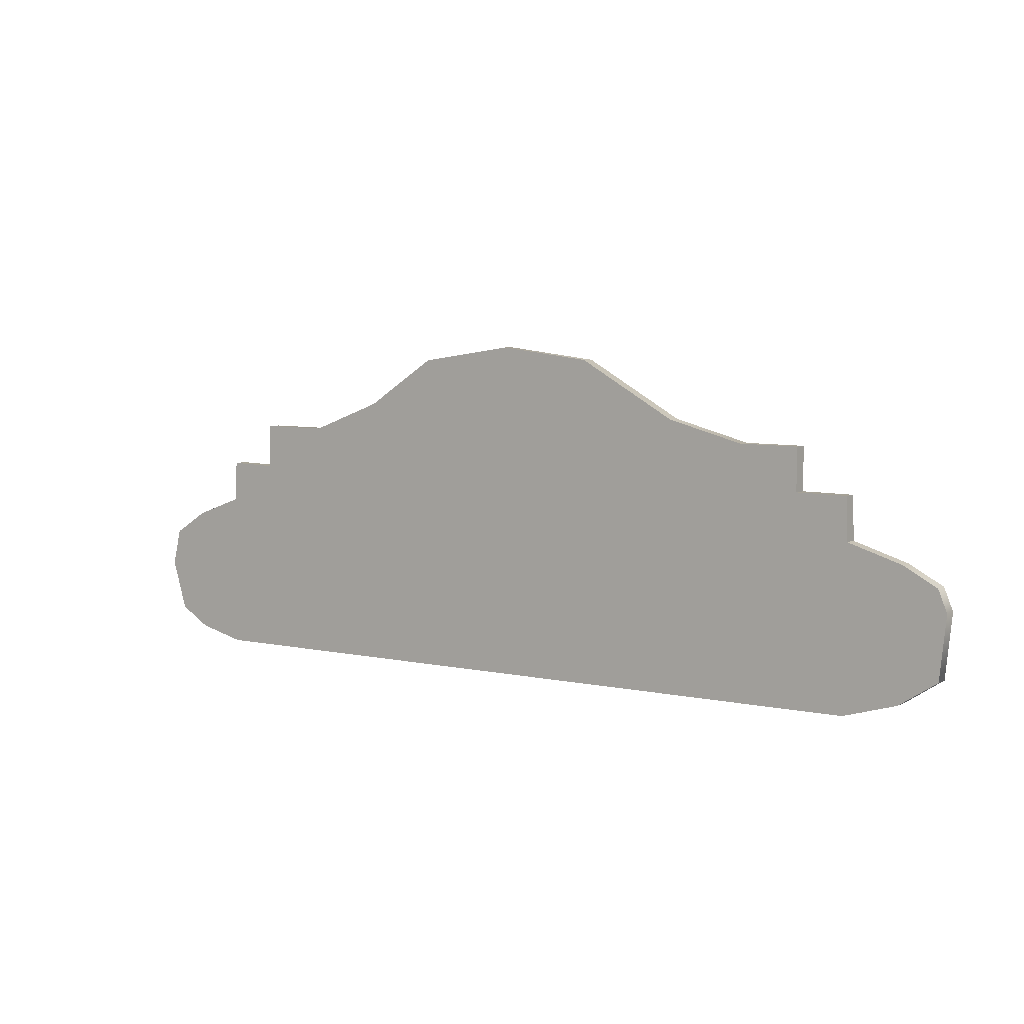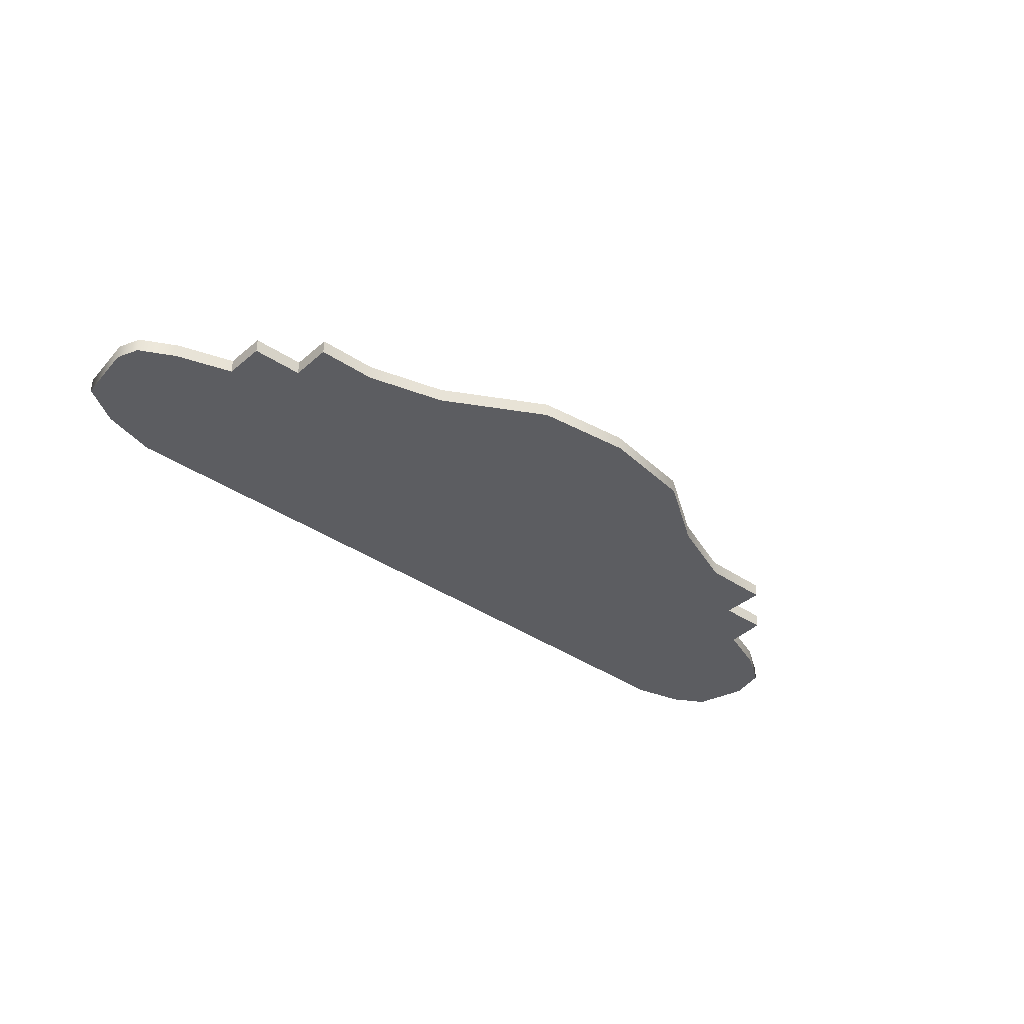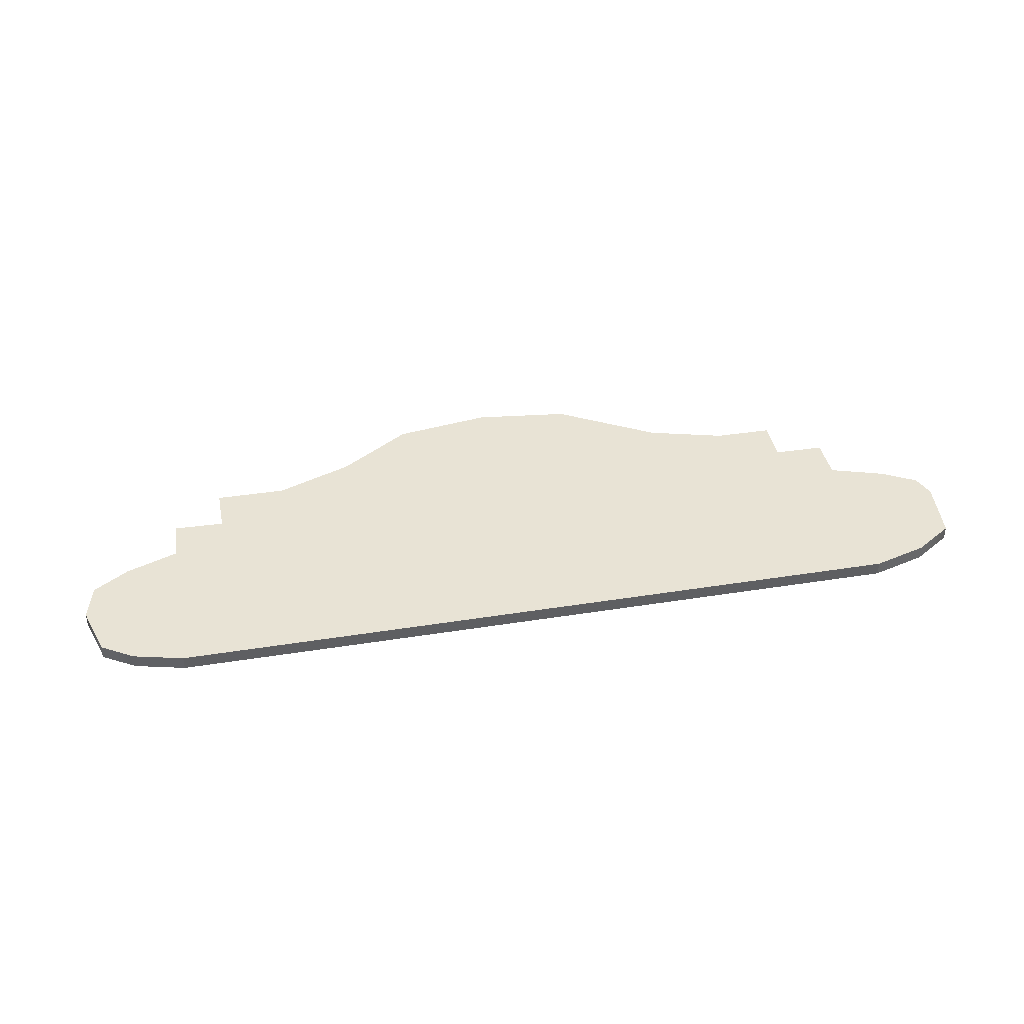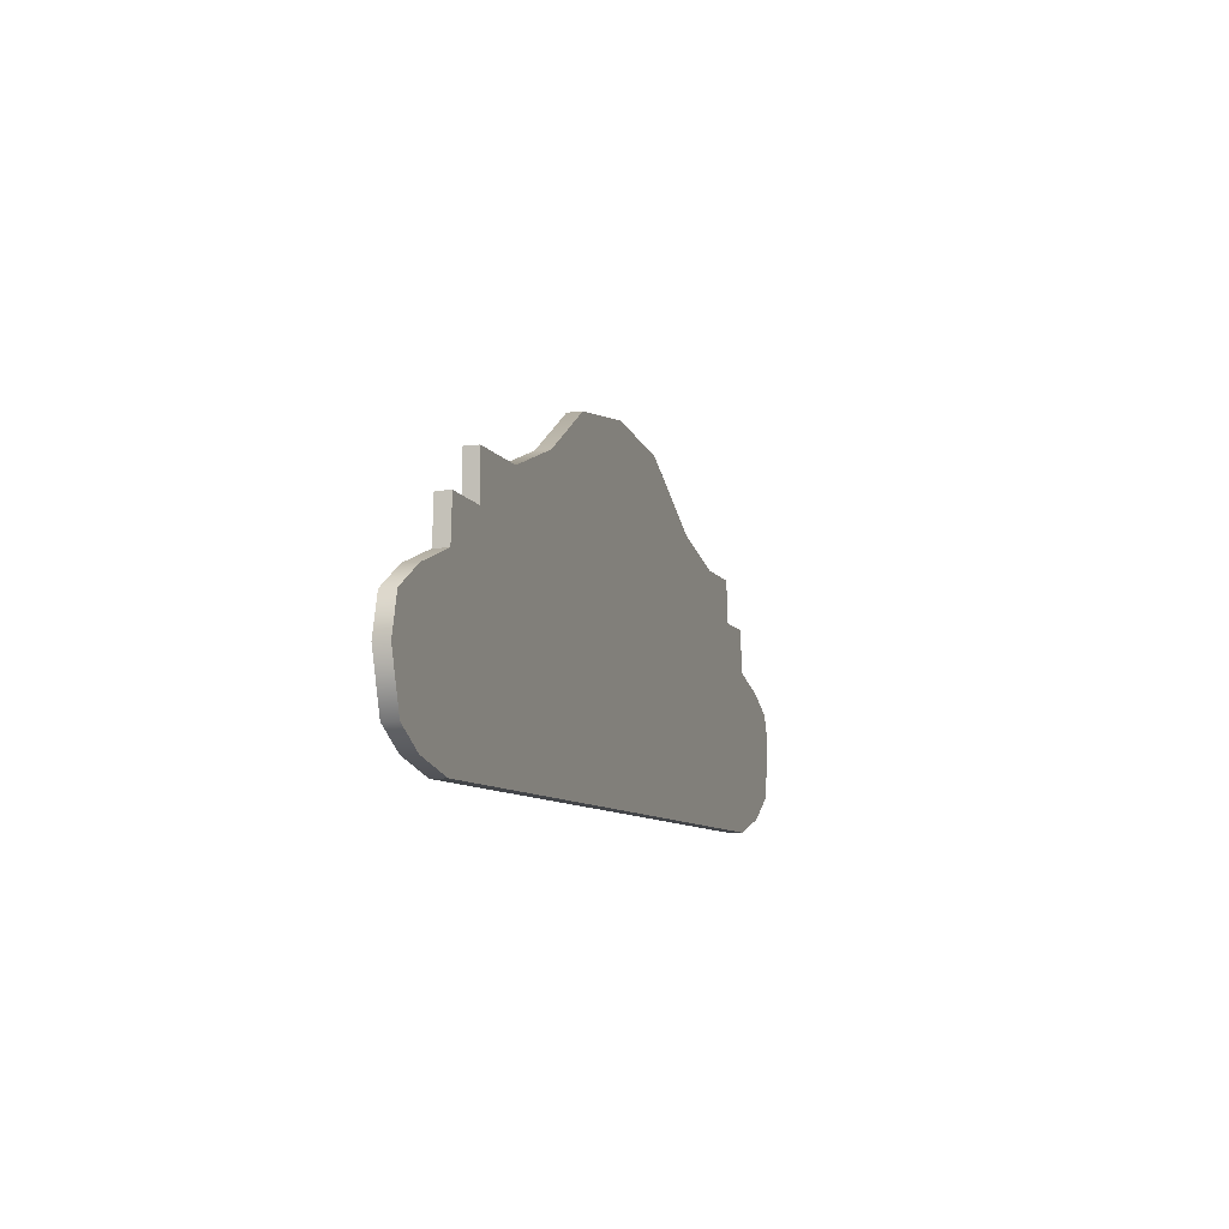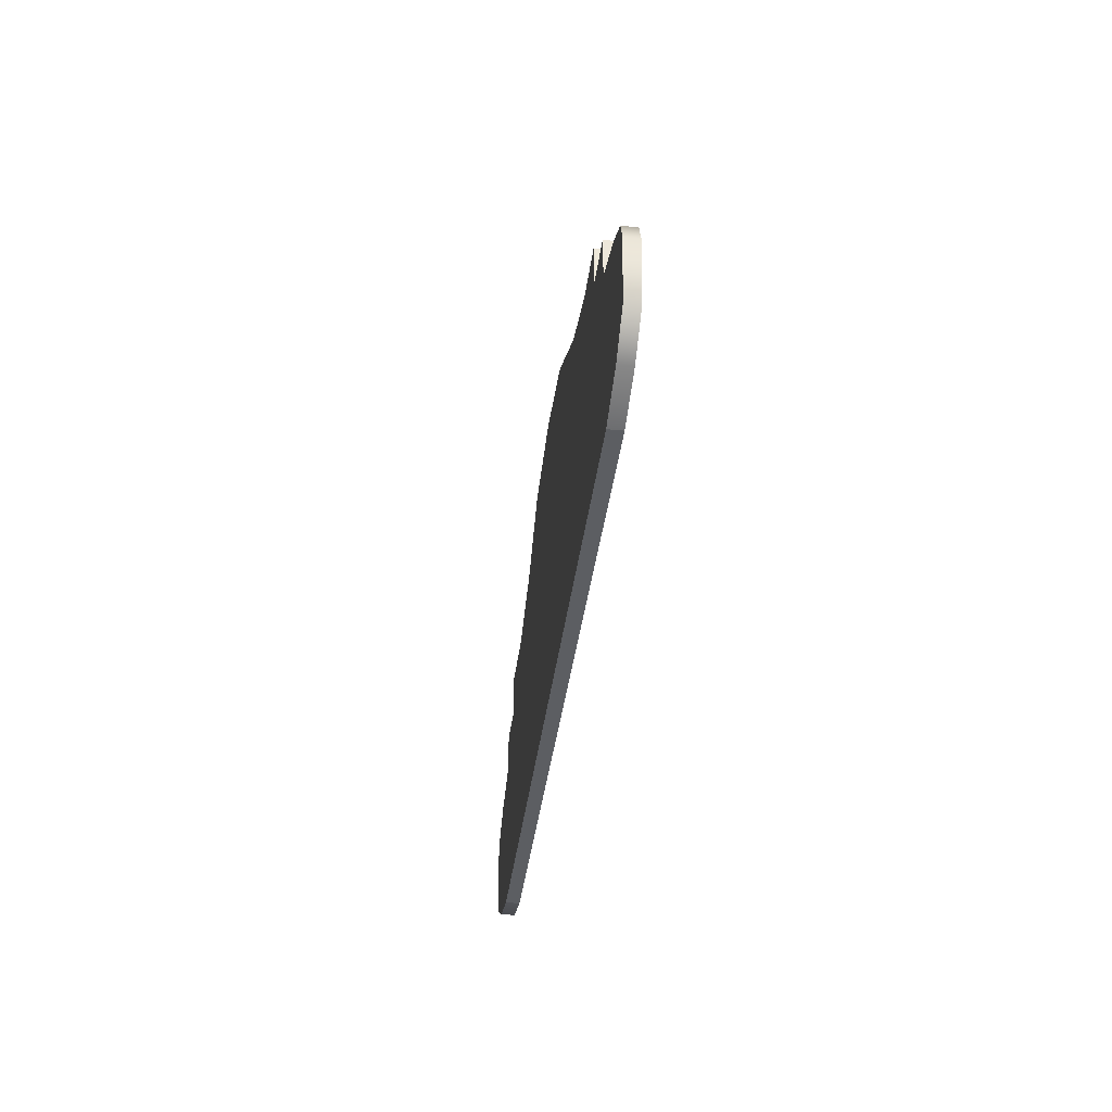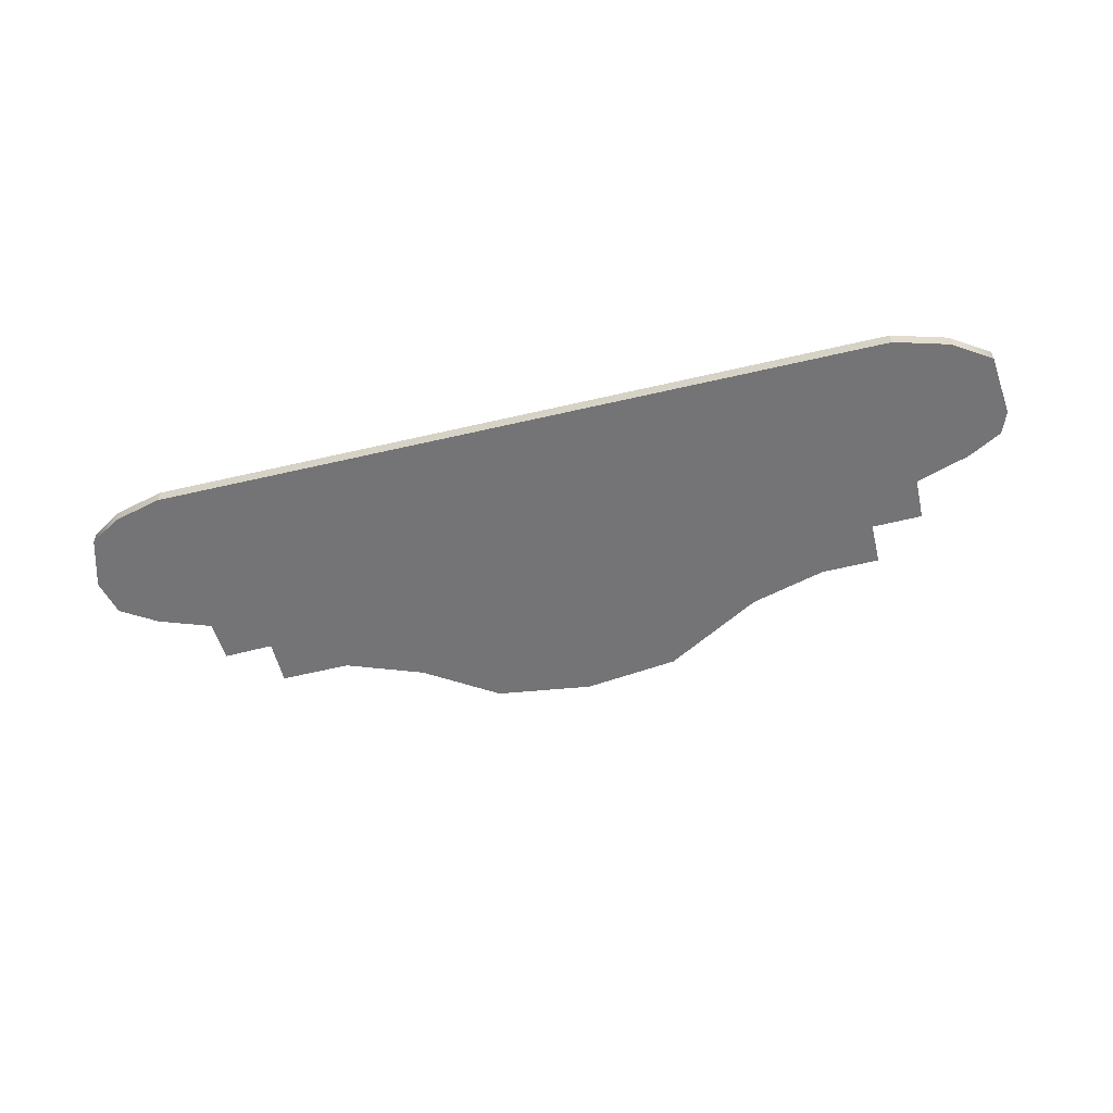
<metadata>
{"format":"obj","ext":"obj","renderer":"f3d","projection":"perspective","resolution":1024,"background":"white","views":[{"elev":5.5,"azim":34.2,"up":"+Y"},{"elev":-37.0,"azim":138.1,"up":"+Z"},{"elev":41.0,"azim":-11.1,"up":"+Z"},{"elev":-8.4,"azim":-71.1,"up":"+Y"},{"elev":-38.0,"azim":83.1,"up":"+Y"},{"elev":-56.3,"azim":13.7,"up":"+Z"}]}
</metadata>
<code>
v  0.9739 0.0603 0.03
v  0.979 -0.1188 0.03
v  0.9928 0.0137 0.03
v  -0.218 0.4774 0.03
v  -0.2214 0.2253 0.03
v  -0.0144 0.2258 0.03
v  -0.0125 0.5065 0.03
v  -0.3721 0.3775 0.03
v  -0.3735 0.2249 0.03
v  -0.5344 0.3171 0.03
v  -0.5353 0.2245 0.03
v  -0.6842 0.3188 0.03
v  -0.6844 0.2241 0.03
v  -0.791 0.2275 0.03
v  -0.7961 0.1397 0.03
v  -0.6842 0.1395 0.03
v  -0.9063 0.0999 0.03
v  -0.9012 -0.1751 0.03
v  -0.7961 -0.2016 0.03
v  -0.9821 0.0517 0.03
v  -0.9683 -0.1343 0.03
v  -1.001 -0.0259 0.03
v  0.188 0.4815 0.03
v  0.1861 0.2263 0.03
v  0.3952 0.3626 0.03
v  0.3947 0.2268 0.03
v  0.5554 0.3188 0.03
v  0.554 0.2272 0.03
v  0.6791 0.2275 0.03
v  0.6792 0.3171 0.03
v  0.7862 0.2258 0.03
v  0.6787 0.1365 0.03
v  0.7879 0.1363 0.03
v  0.7828 -0.2051 0.03
v  0.8975 -0.172 0.03
v  0.9016 0.0999 0.03
v  -0.6828 -0.2019 0.03
v  -0.5411 -0.2022 0.03
v  -0.5361 0.1392 0.03
v  -0.3794 -0.2026 0.03
v  -0.3743 0.1388 0.03
v  -0.2299 -0.2029 0.03
v  -0.2225 0.1385 0.03
v  -0.0187 -0.2033 0.03
v  -0.015 0.138 0.03
v  0.1813 -0.2038 0.03
v  0.1855 0.1376 0.03
v  0.3924 -0.2042 0.03
v  0.3944 0.1371 0.03
v  0.544 -0.2046 0.03
v  0.5526 0.1368 0.03
v  0.6764 -0.2049 0.03
v  0.9928 0.0137 0
v  0.979 -0.1188 -0
v  0.9739 0.0603 0
v  -0.0144 0.2258 0
v  -0.2214 0.2253 0
v  -0.218 0.4774 0
v  -0.0125 0.5065 0
v  -0.3721 0.3775 0
v  -0.3735 0.2249 0
v  -0.5353 0.2245 0
v  -0.5344 0.3171 0
v  -0.6844 0.2241 0
v  -0.6842 0.3188 0
v  -0.6842 0.1395 0
v  -0.7961 0.1397 0
v  -0.791 0.2275 0
v  -0.7961 -0.2016 -0
v  -0.9012 -0.1751 -0
v  -0.9063 0.0999 0
v  -0.9683 -0.1343 -0
v  -0.9821 0.0517 0
v  -1.001 -0.0259 -0
v  0.188 0.4815 0
v  0.1861 0.2263 0
v  0.3952 0.3626 0
v  0.3947 0.2268 0
v  0.5554 0.3188 0
v  0.554 0.2272 0
v  0.6792 0.3171 0
v  0.6791 0.2275 0
v  0.6787 0.1365 0
v  0.7862 0.2258 0
v  0.7879 0.1363 0
v  0.8975 -0.172 -0
v  0.7828 -0.2051 -0
v  0.9016 0.0999 0
v  -0.6828 -0.2019 -0
v  -0.5361 0.1392 0
v  -0.5411 -0.2022 -0
v  -0.3743 0.1388 0
v  -0.3794 -0.2026 -0
v  -0.2225 0.1385 0
v  -0.2299 -0.2029 -0
v  -0.0187 -0.2033 -0
v  -0.015 0.138 0
v  0.1855 0.1376 0
v  0.1813 -0.2038 -0
v  0.3944 0.1371 0
v  0.3924 -0.2042 -0
v  0.5526 0.1368 0
v  0.544 -0.2046 -0
v  0.6764 -0.2049 -0
g Line002
f 1 2 3
f 4 5 6 7
f 5 4 8 9
f 10 11 9 8
f 12 13 11 10
f 14 15 16 13
f 17 18 19 15
f 20 21 18 17
f 20 22 21
f 23 7 6 24
f 25 23 24 26
f 27 25 26 28
f 29 30 27 28
f 31 29 32 33
f 33 34 35 36
f 1 36 35 2
f 19 37 16 15
f 37 38 39 16
f 38 40 41 39
f 40 42 43 41
f 43 42 44 45
f 44 46 47 45
f 46 48 49 47
f 48 50 51 49
f 50 52 32 51
f 52 34 33 32
f 16 39 11 13
f 11 39 41 9
f 9 41 43 5
f 5 43 45 6
f 6 45 47 24
f 47 49 26 24
f 26 49 51 28
f 29 28 51 32
f 53 54 55
f 56 57 58 59
f 60 58 57 61
f 61 62 63 60
f 62 64 65 63
f 66 67 68 64
f 69 70 71 67
f 70 72 73 71
f 72 74 73
f 56 59 75 76
f 76 75 77 78
f 78 77 79 80
f 79 81 82 80
f 83 82 84 85
f 86 87 85 88
f 86 88 55 54
f 66 89 69 67
f 90 91 89 66
f 92 93 91 90
f 94 95 93 92
f 96 95 94 97
f 98 99 96 97
f 100 101 99 98
f 102 103 101 100
f 83 104 103 102
f 85 87 104 83
f 62 90 66 64
f 92 90 62 61
f 94 92 61 57
f 97 94 57 56
f 98 97 56 76
f 78 100 98 76
f 102 100 78 80
f 102 80 82 83
f 3 2 54 53
f 1 3 53 55
f 4 7 59 58
f 8 4 58 60
f 10 8 60 63
f 13 12 65 64
f 12 10 63 65
f 15 14 68 67
f 14 13 64 68
f 19 18 70 69
f 17 15 67 71
f 18 21 72 70
f 20 17 71 73
f 22 20 73 74
f 21 22 74 72
f 7 23 75 59
f 23 25 77 75
f 25 27 79 77
f 30 29 82 81
f 27 30 81 79
f 29 31 84 82
f 31 33 85 84
f 35 34 87 86
f 33 36 88 85
f 36 1 55 88
f 2 35 86 54
f 104 87 34 52
f 103 104 52 50
f 101 103 50 48
f 99 101 48 46
f 96 99 46 44
f 95 96 44 42
f 93 95 42 40
f 91 93 40 38
f 89 91 38 37
f 69 89 37 19

</code>
